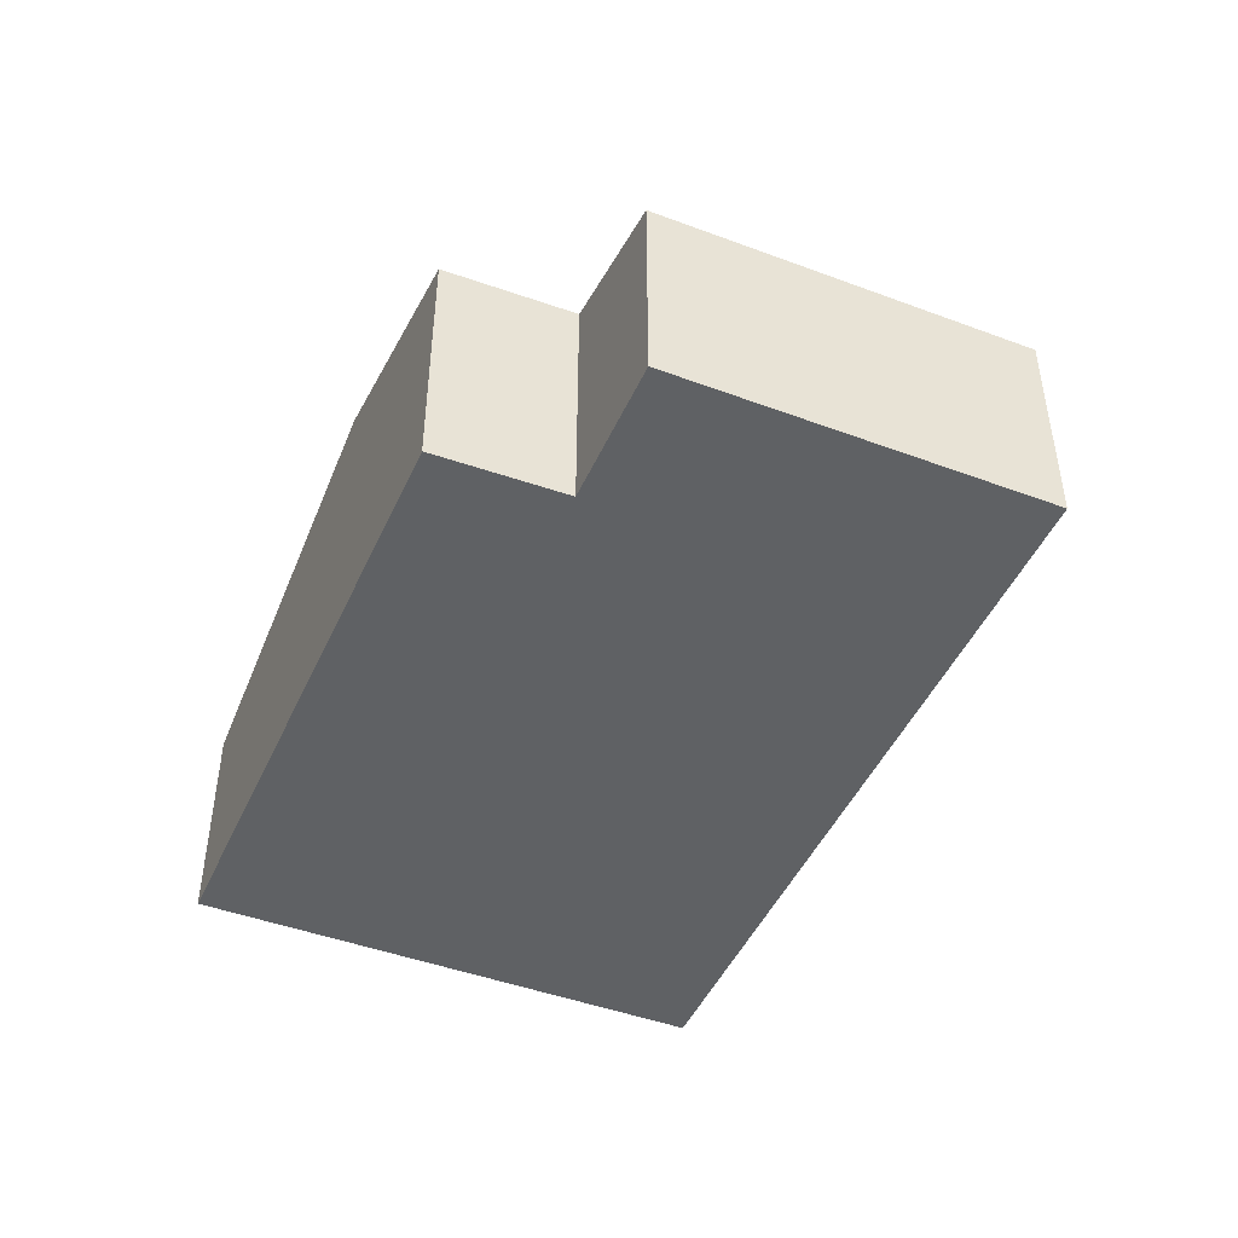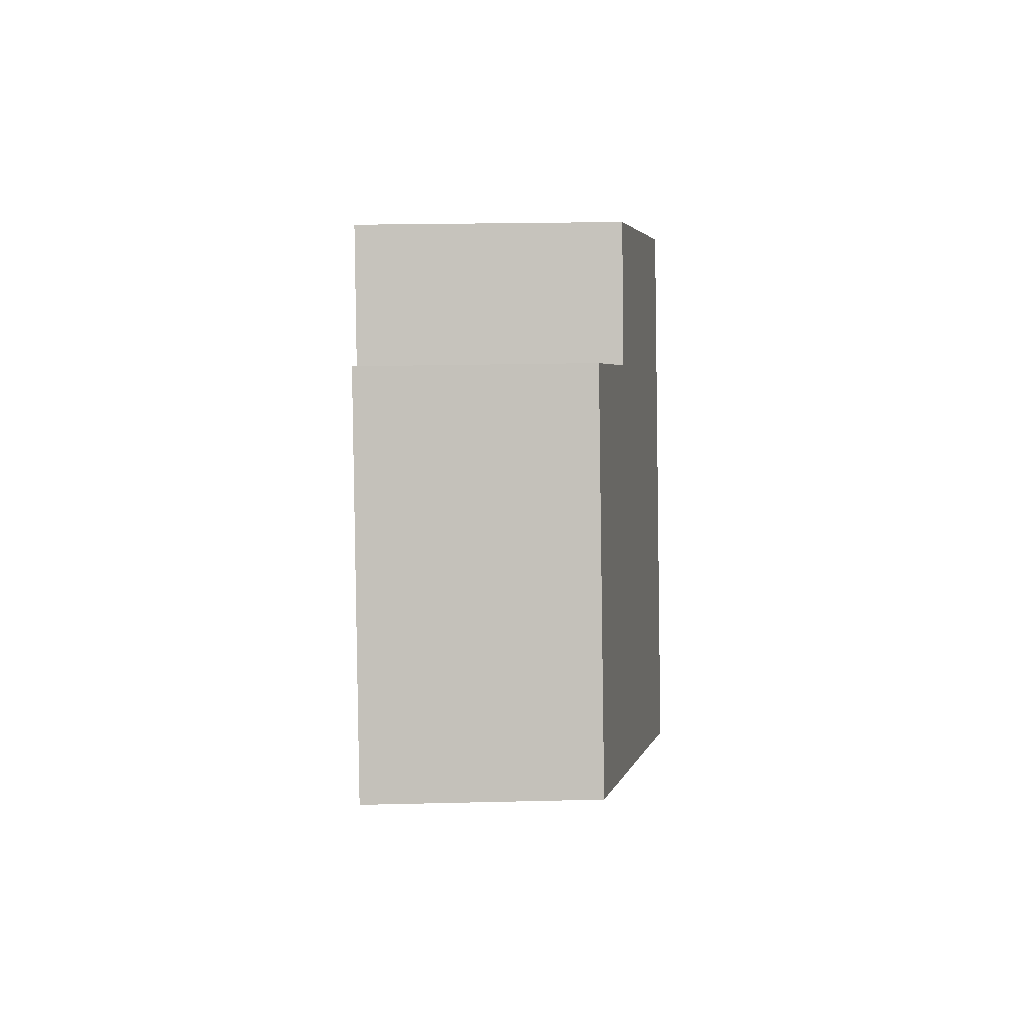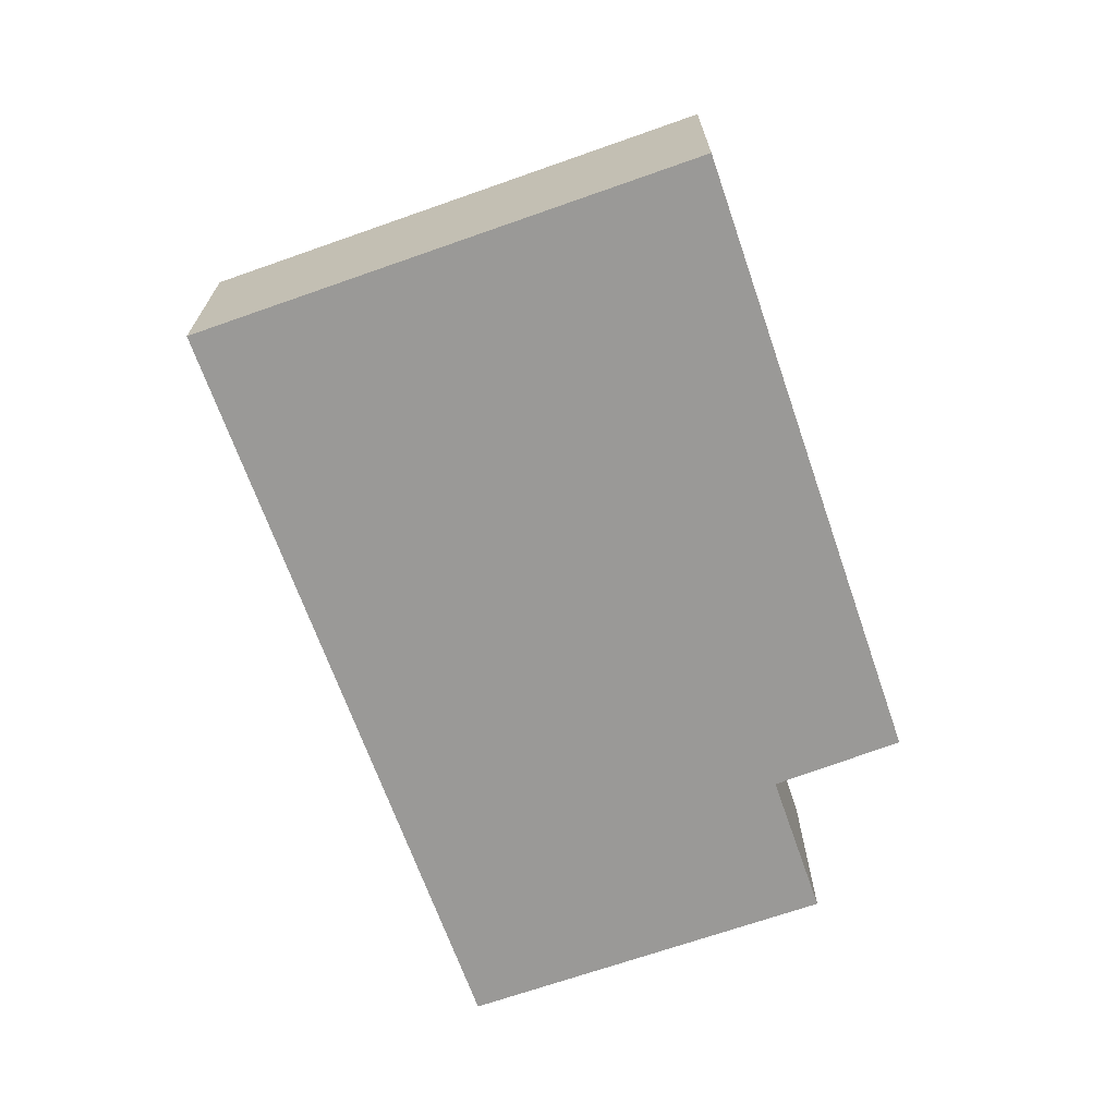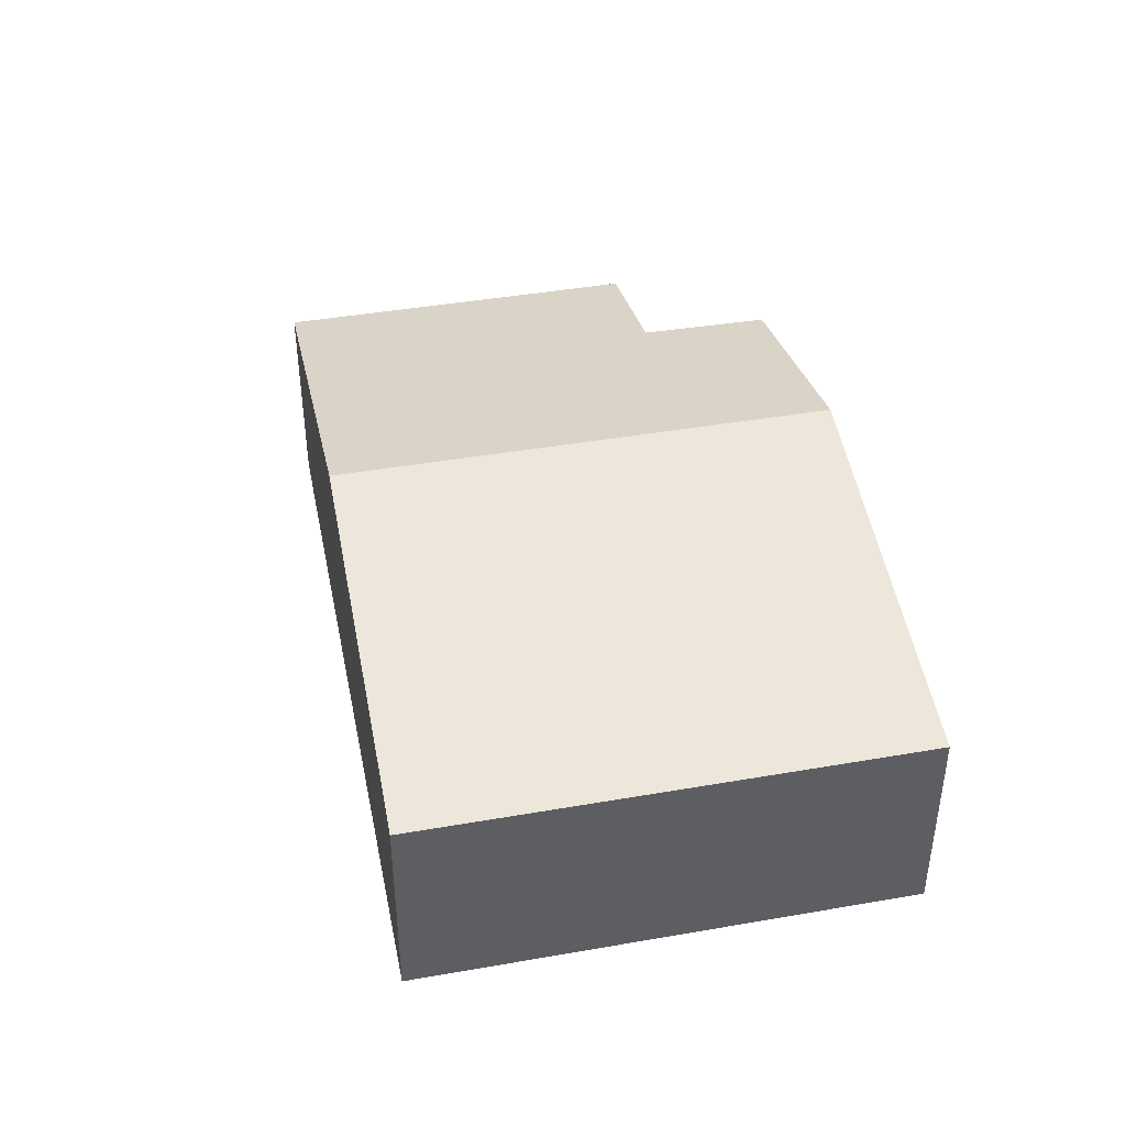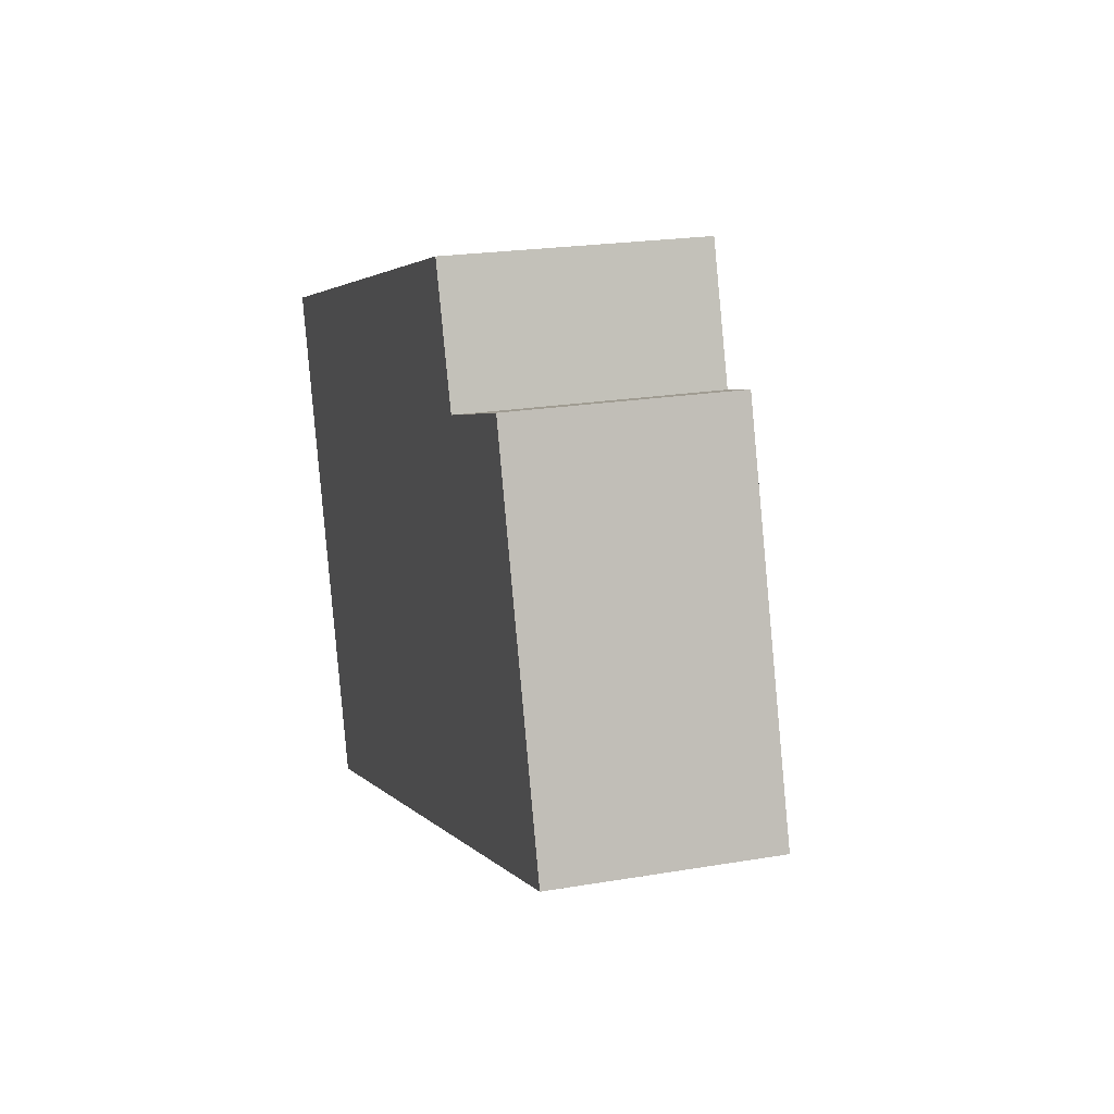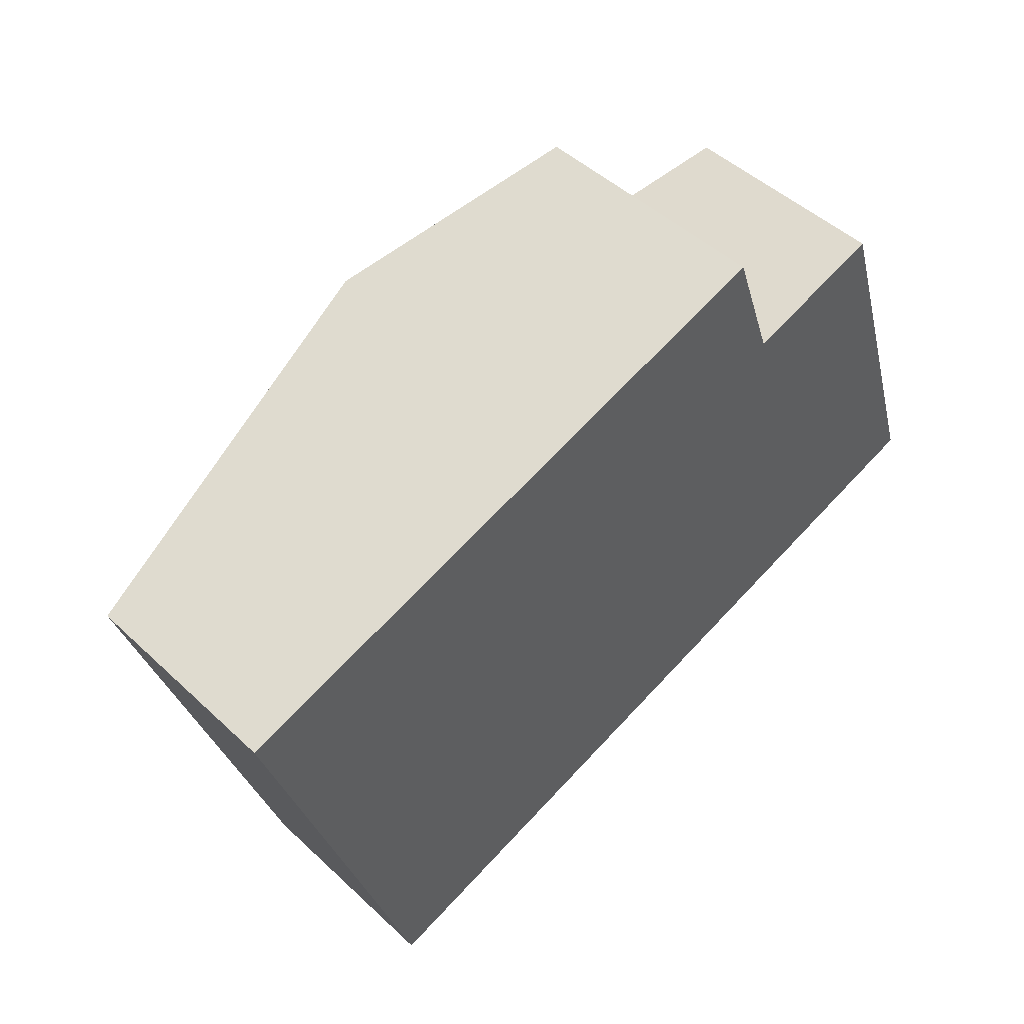
<metadata>
{"format":"obj","ext":"obj","renderer":"f3d","projection":"perspective","resolution":1024,"background":"white","views":[{"elev":-45.6,"azim":49.0,"up":"+Y"},{"elev":20.6,"azim":87.4,"up":"+Z"},{"elev":-68.9,"azim":-88.4,"up":"+Y"},{"elev":42.3,"azim":-119.6,"up":"+Y"},{"elev":21.2,"azim":73.0,"up":"+Z"},{"elev":47.5,"azim":-43.6,"up":"+Z"}]}
</metadata>
<code>
v  13.54 3.174 -3.761
v  9.698 3.698 0.959
v  11.81 3.173 1.633
v  5.602 4.563 1.758
v  7.963 4.563 -5.591
v  9.038 3.711 2.836
v  0 3.174 1.944e-16
v  2.384 3.174 -7.422
v  2.384 4.545e-16 -7.422
v  0 0 0
v  5.602 -1.076e-16 1.758
v  9.038 -1.737e-16 2.836
v  9.698 -5.872e-17 0.959
v  11.81 -9.999e-17 1.633
v  13.54 2.303e-16 -3.761
v  7.963 3.423e-16 -5.591
g defaultobject
f 1 2 3
f 2 1 4
f 4 1 5
f 4 6 2
f 7 5 8
f 5 7 4
f 9 7 8
f 7 9 10
f 10 4 7
f 4 10 11
f 4 11 6
f 6 11 12
f 13 3 2
f 3 13 14
f 12 2 6
f 2 12 13
f 3 15 1
f 15 3 14
f 5 9 8
f 9 5 16
f 16 5 1
f 16 1 15
f 14 16 15
f 16 14 13
f 16 13 12
f 16 12 11
f 16 11 9
f 9 11 10

</code>
